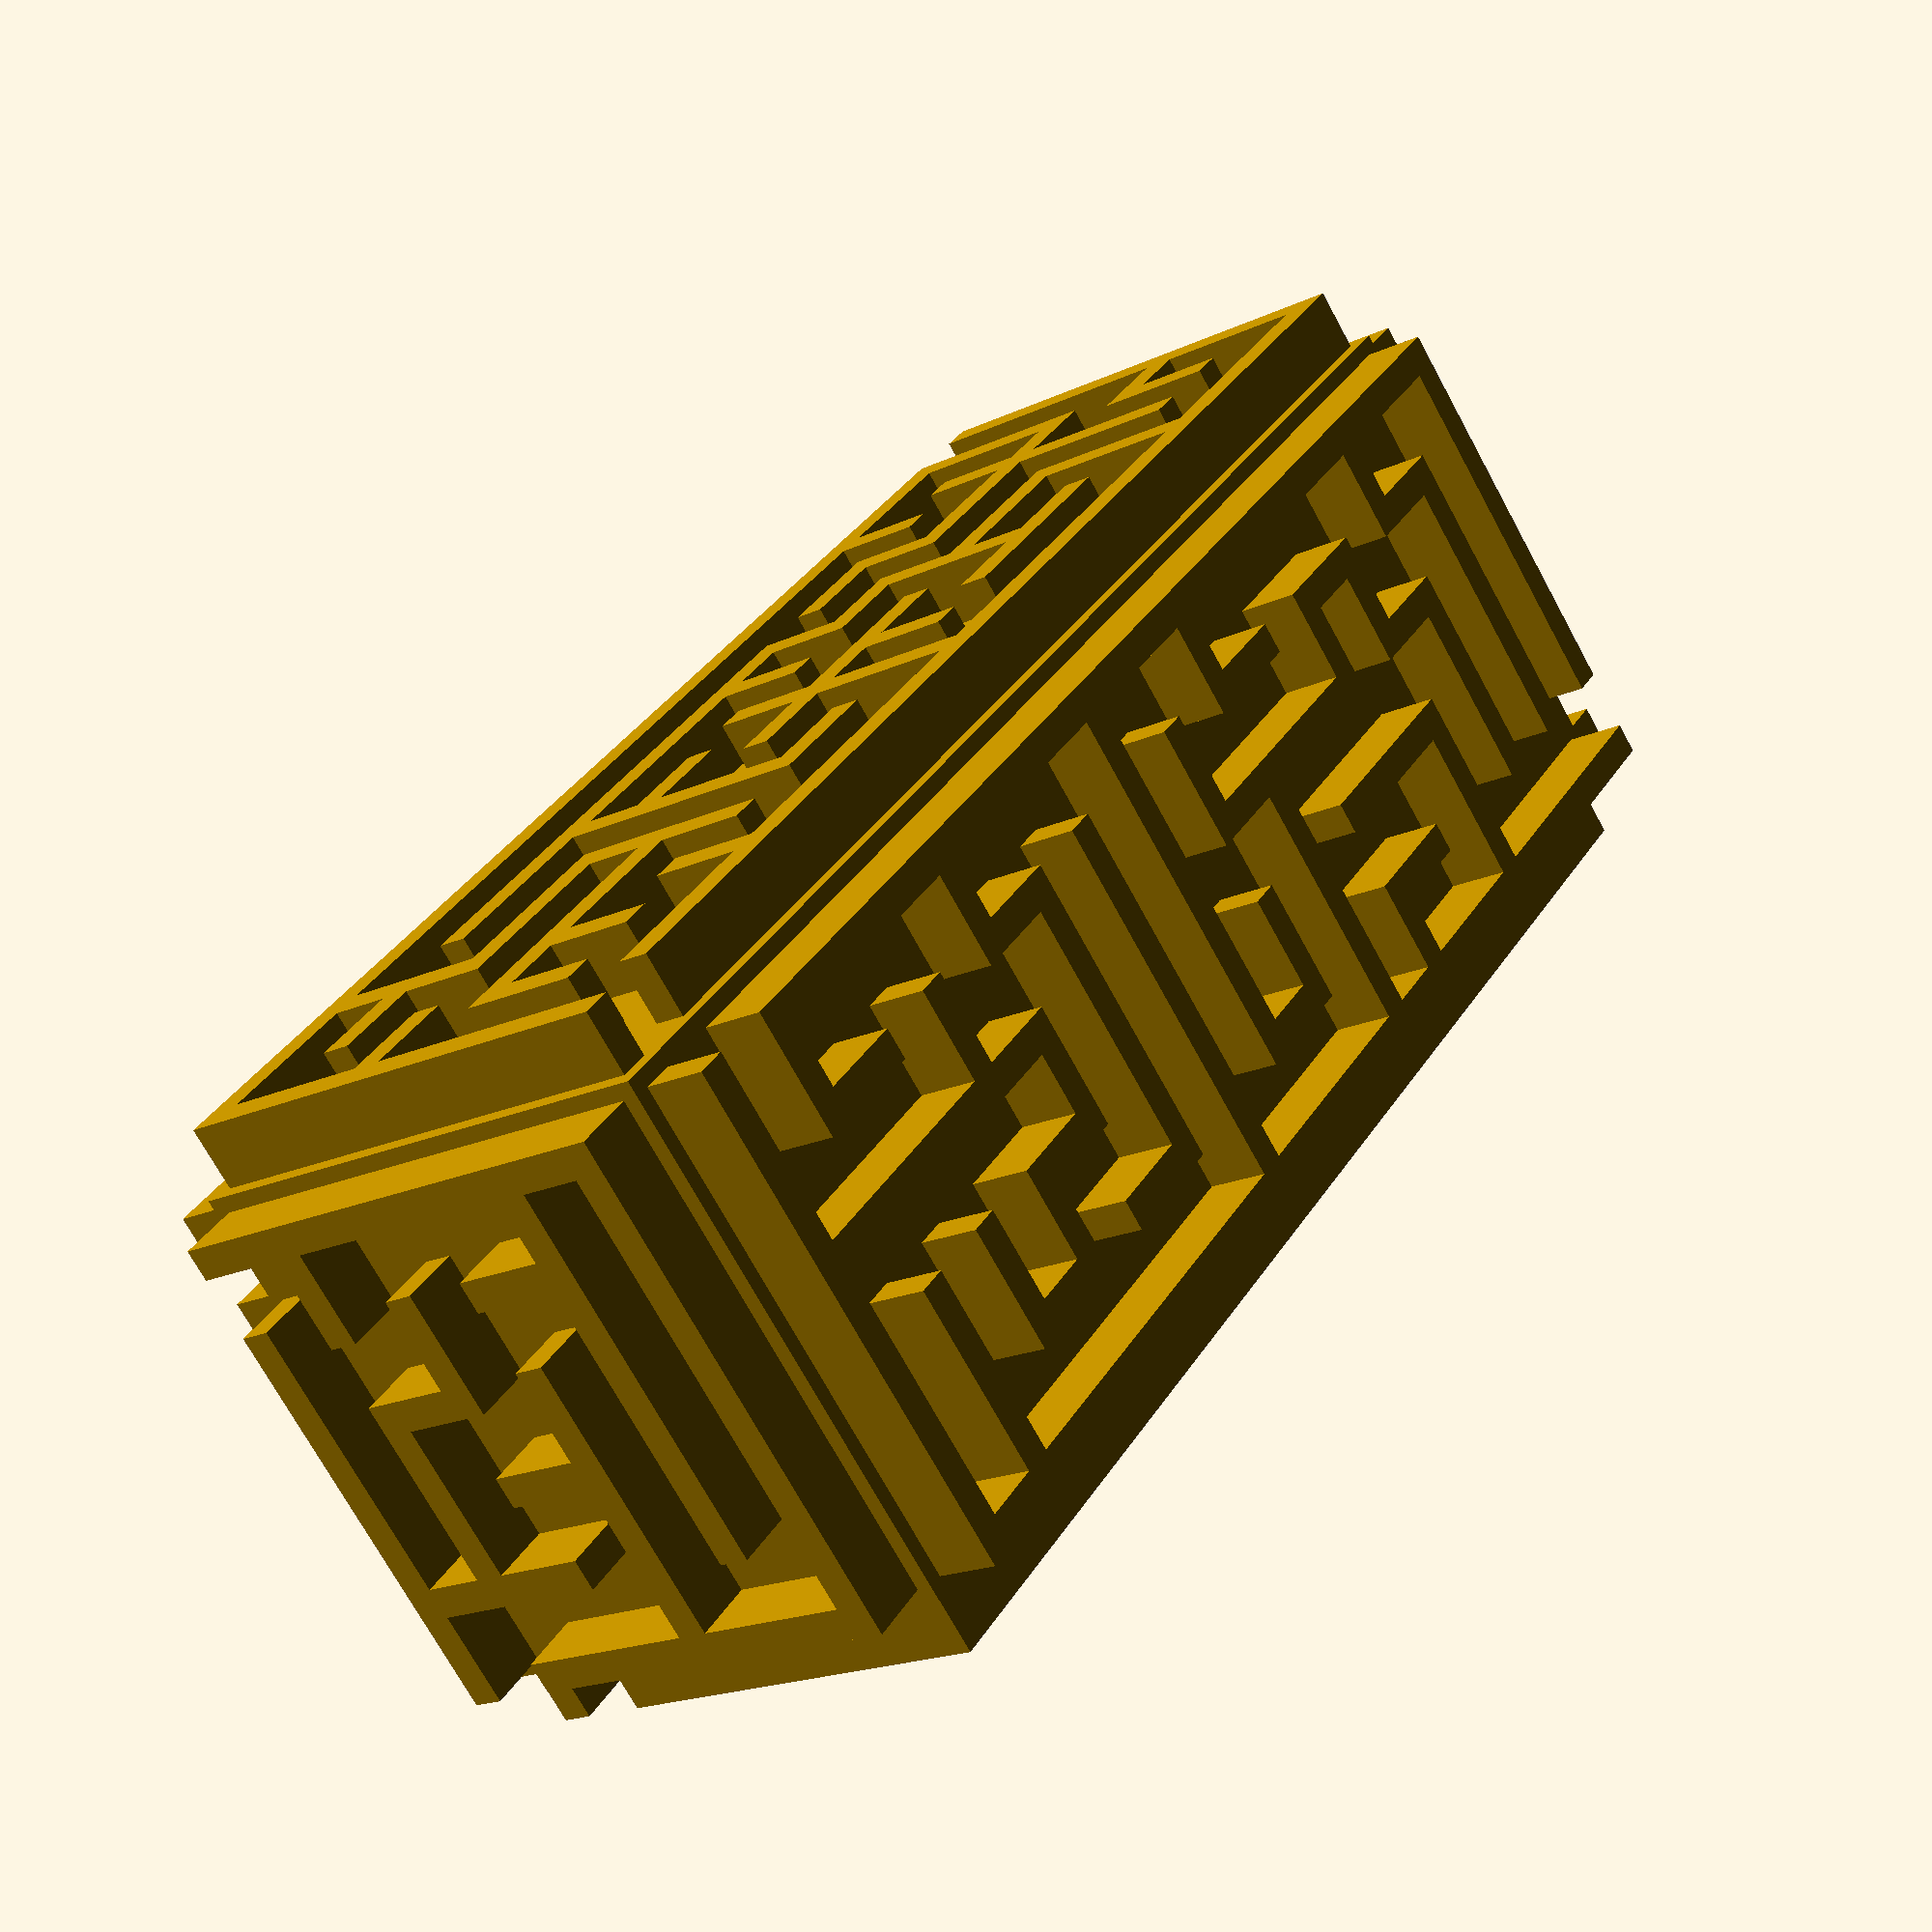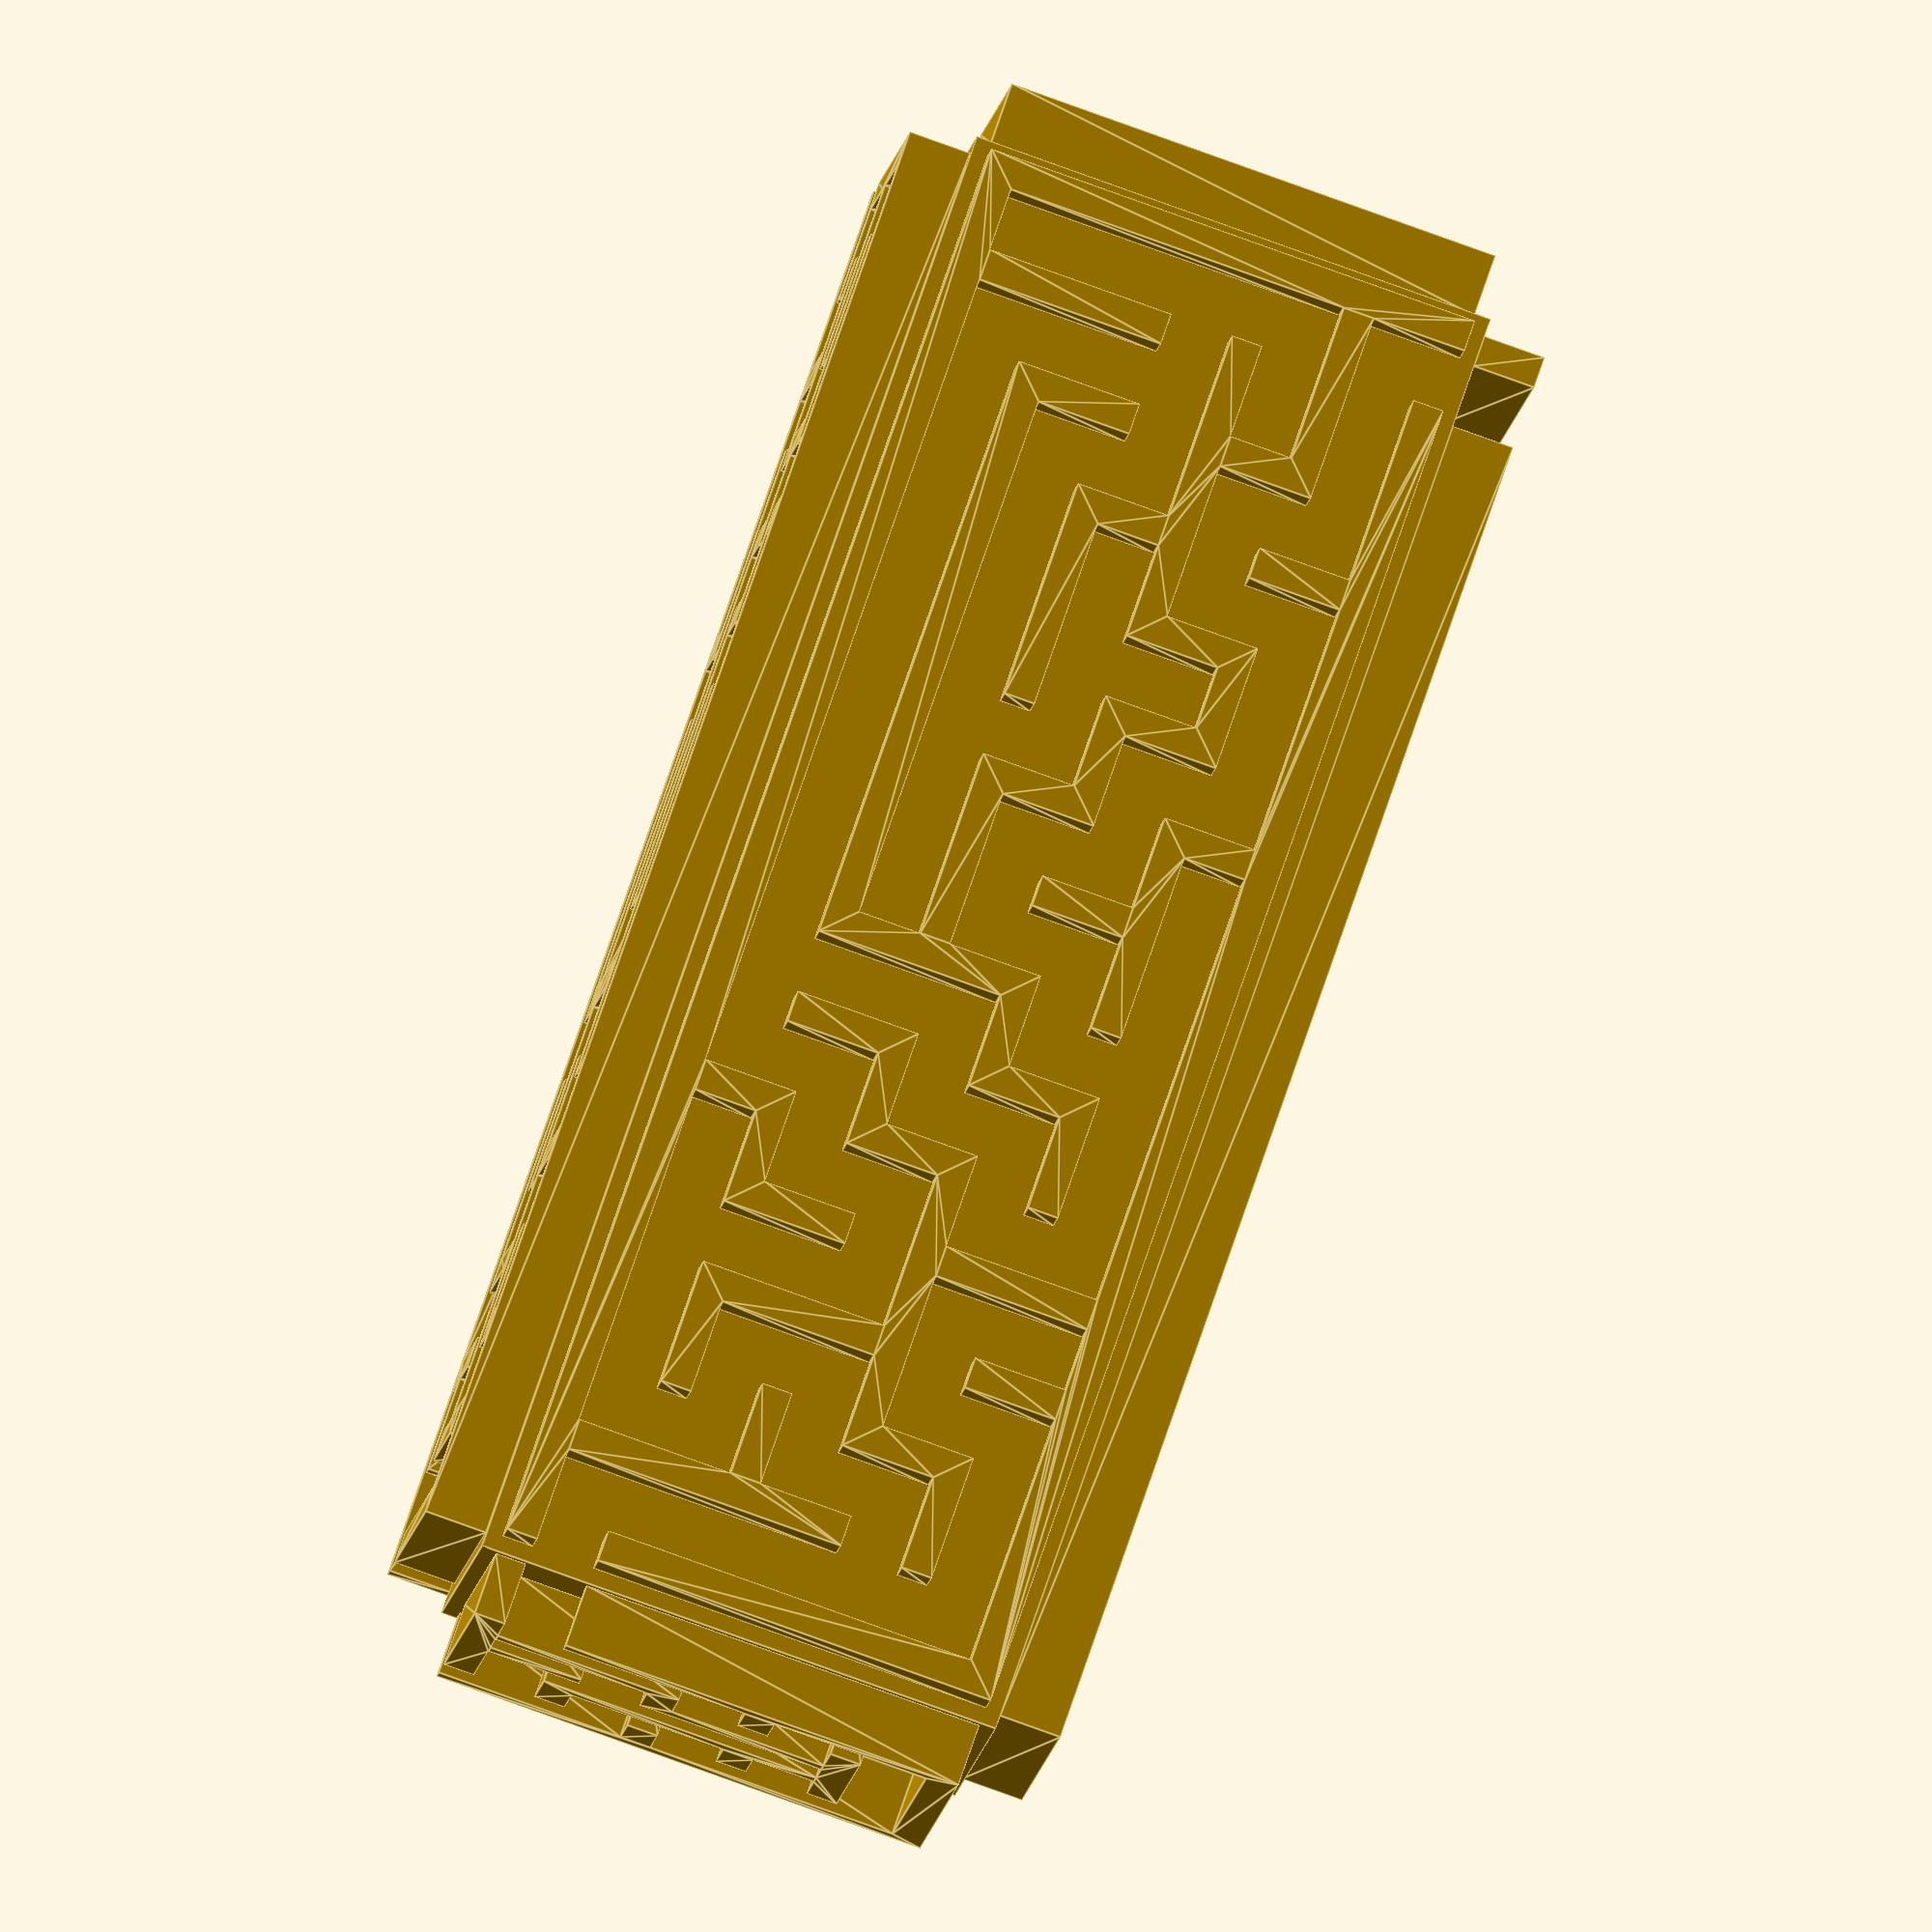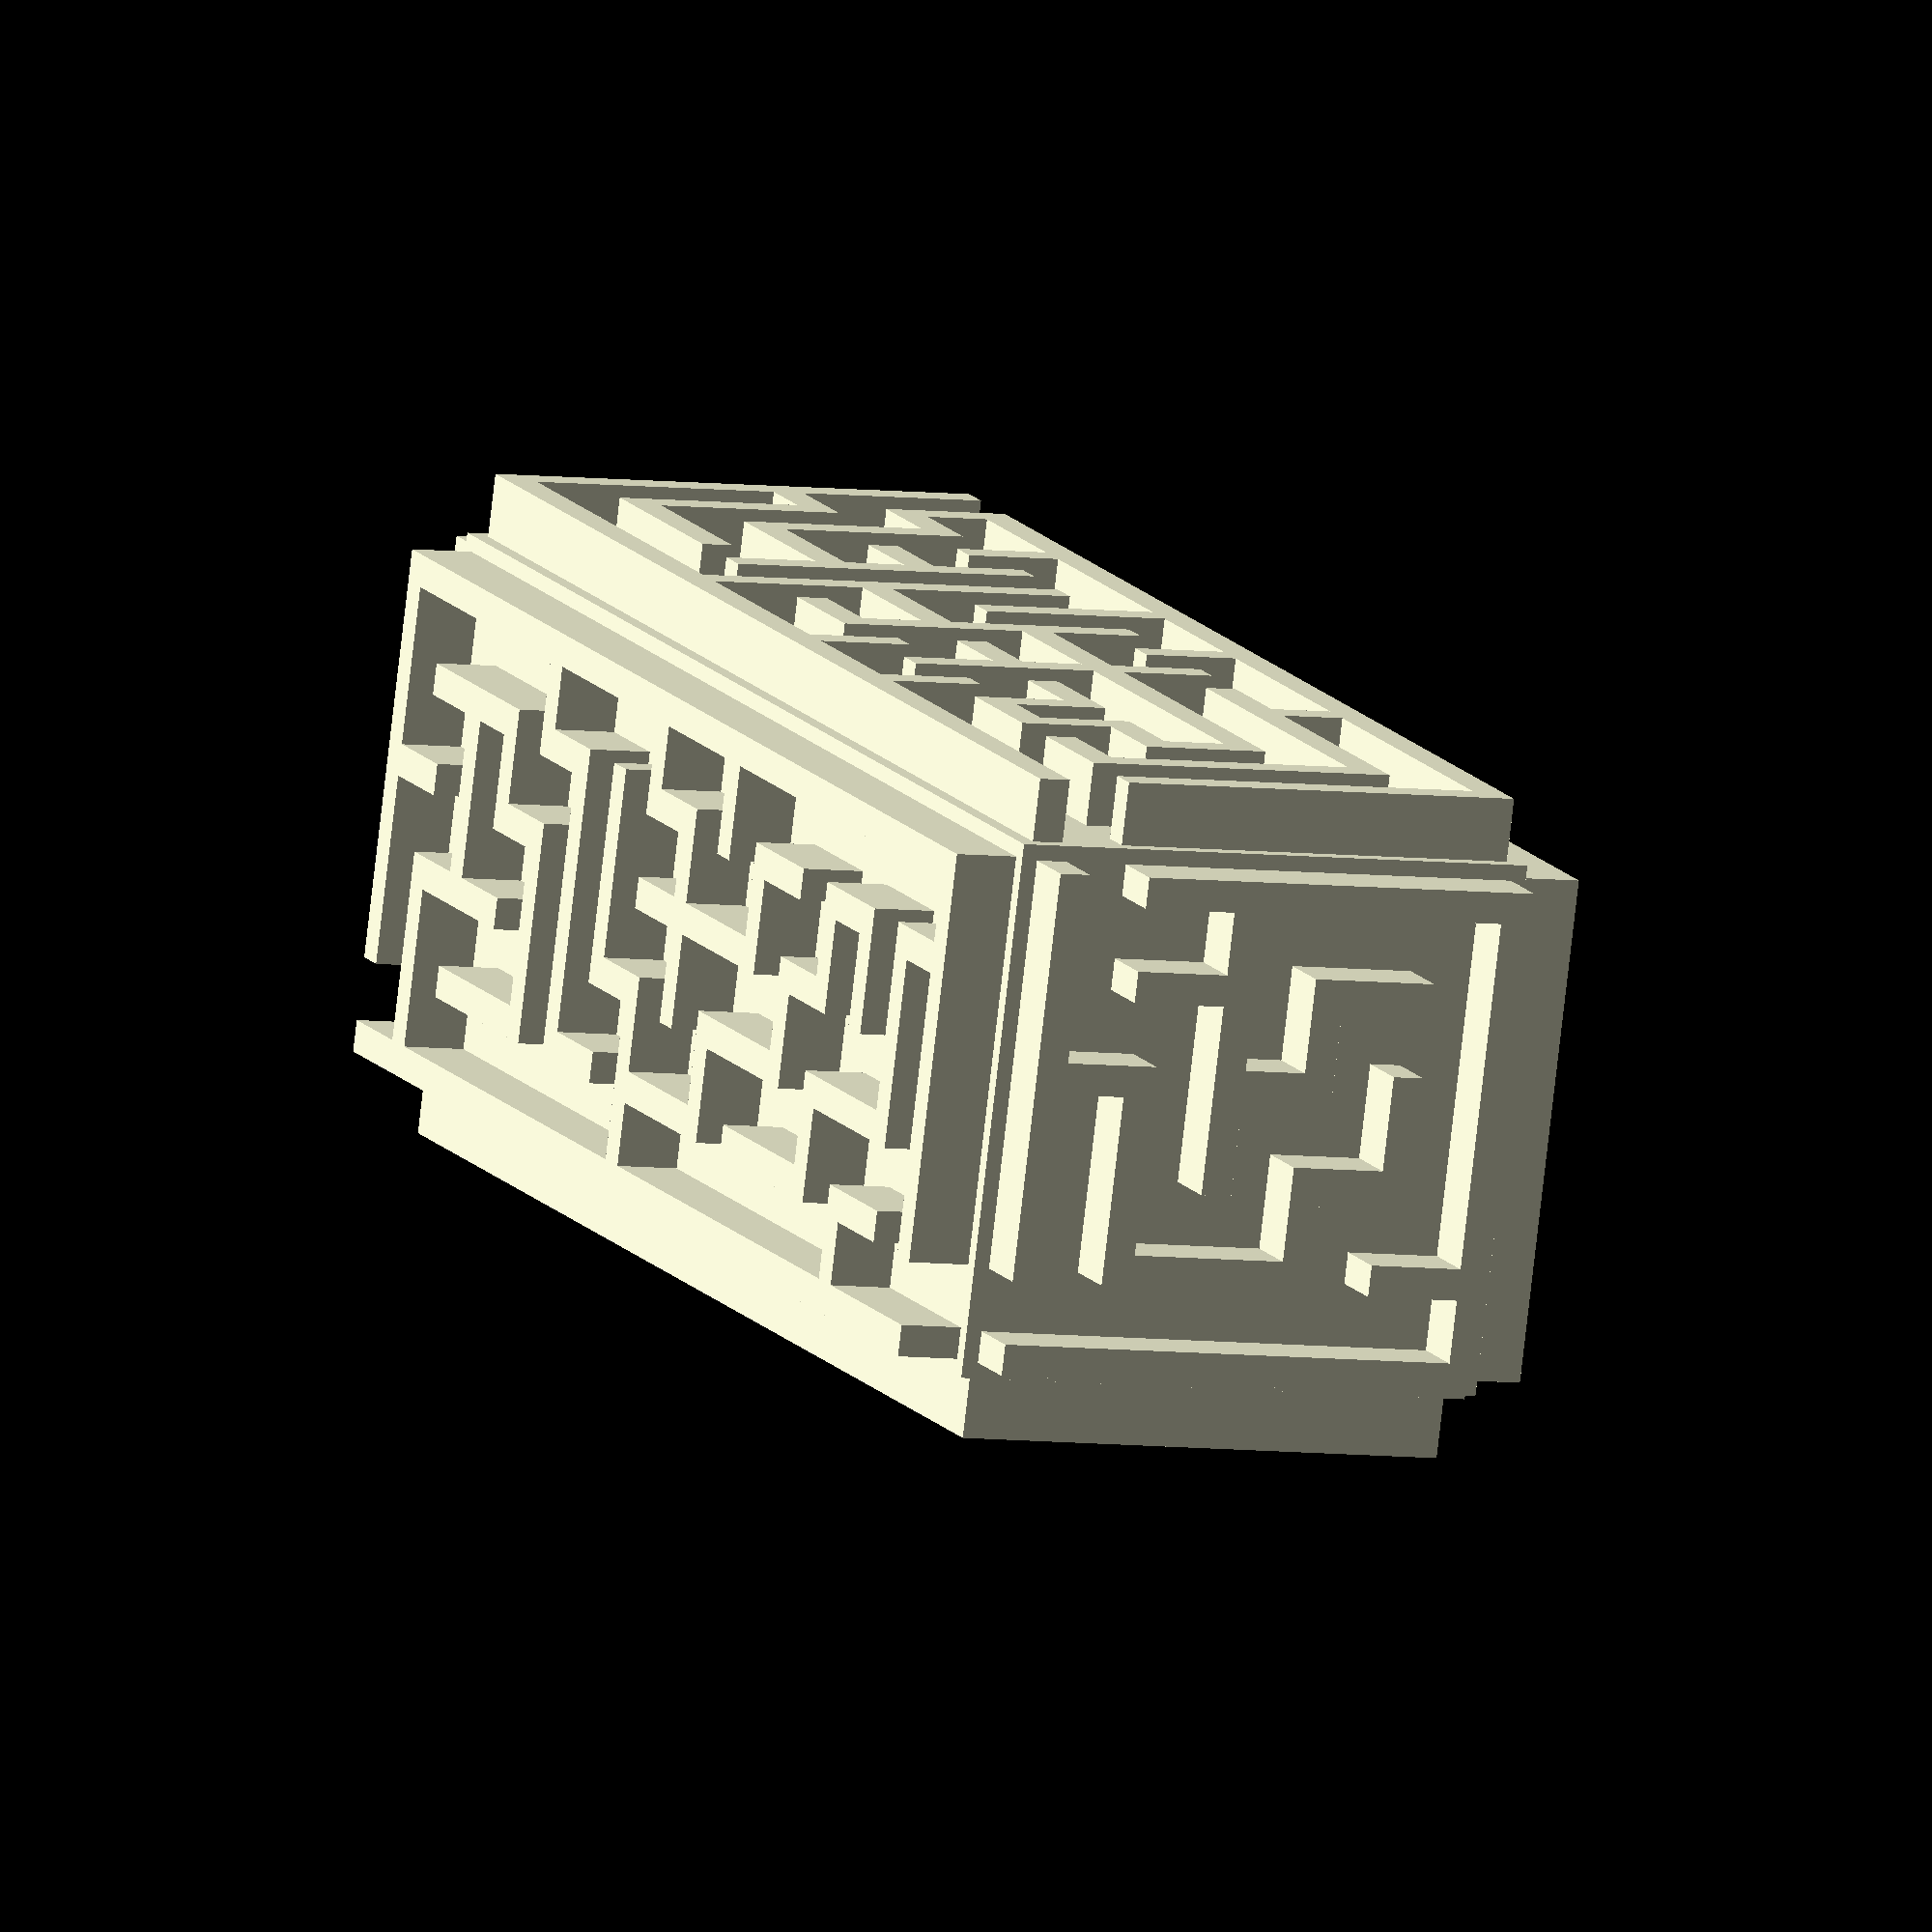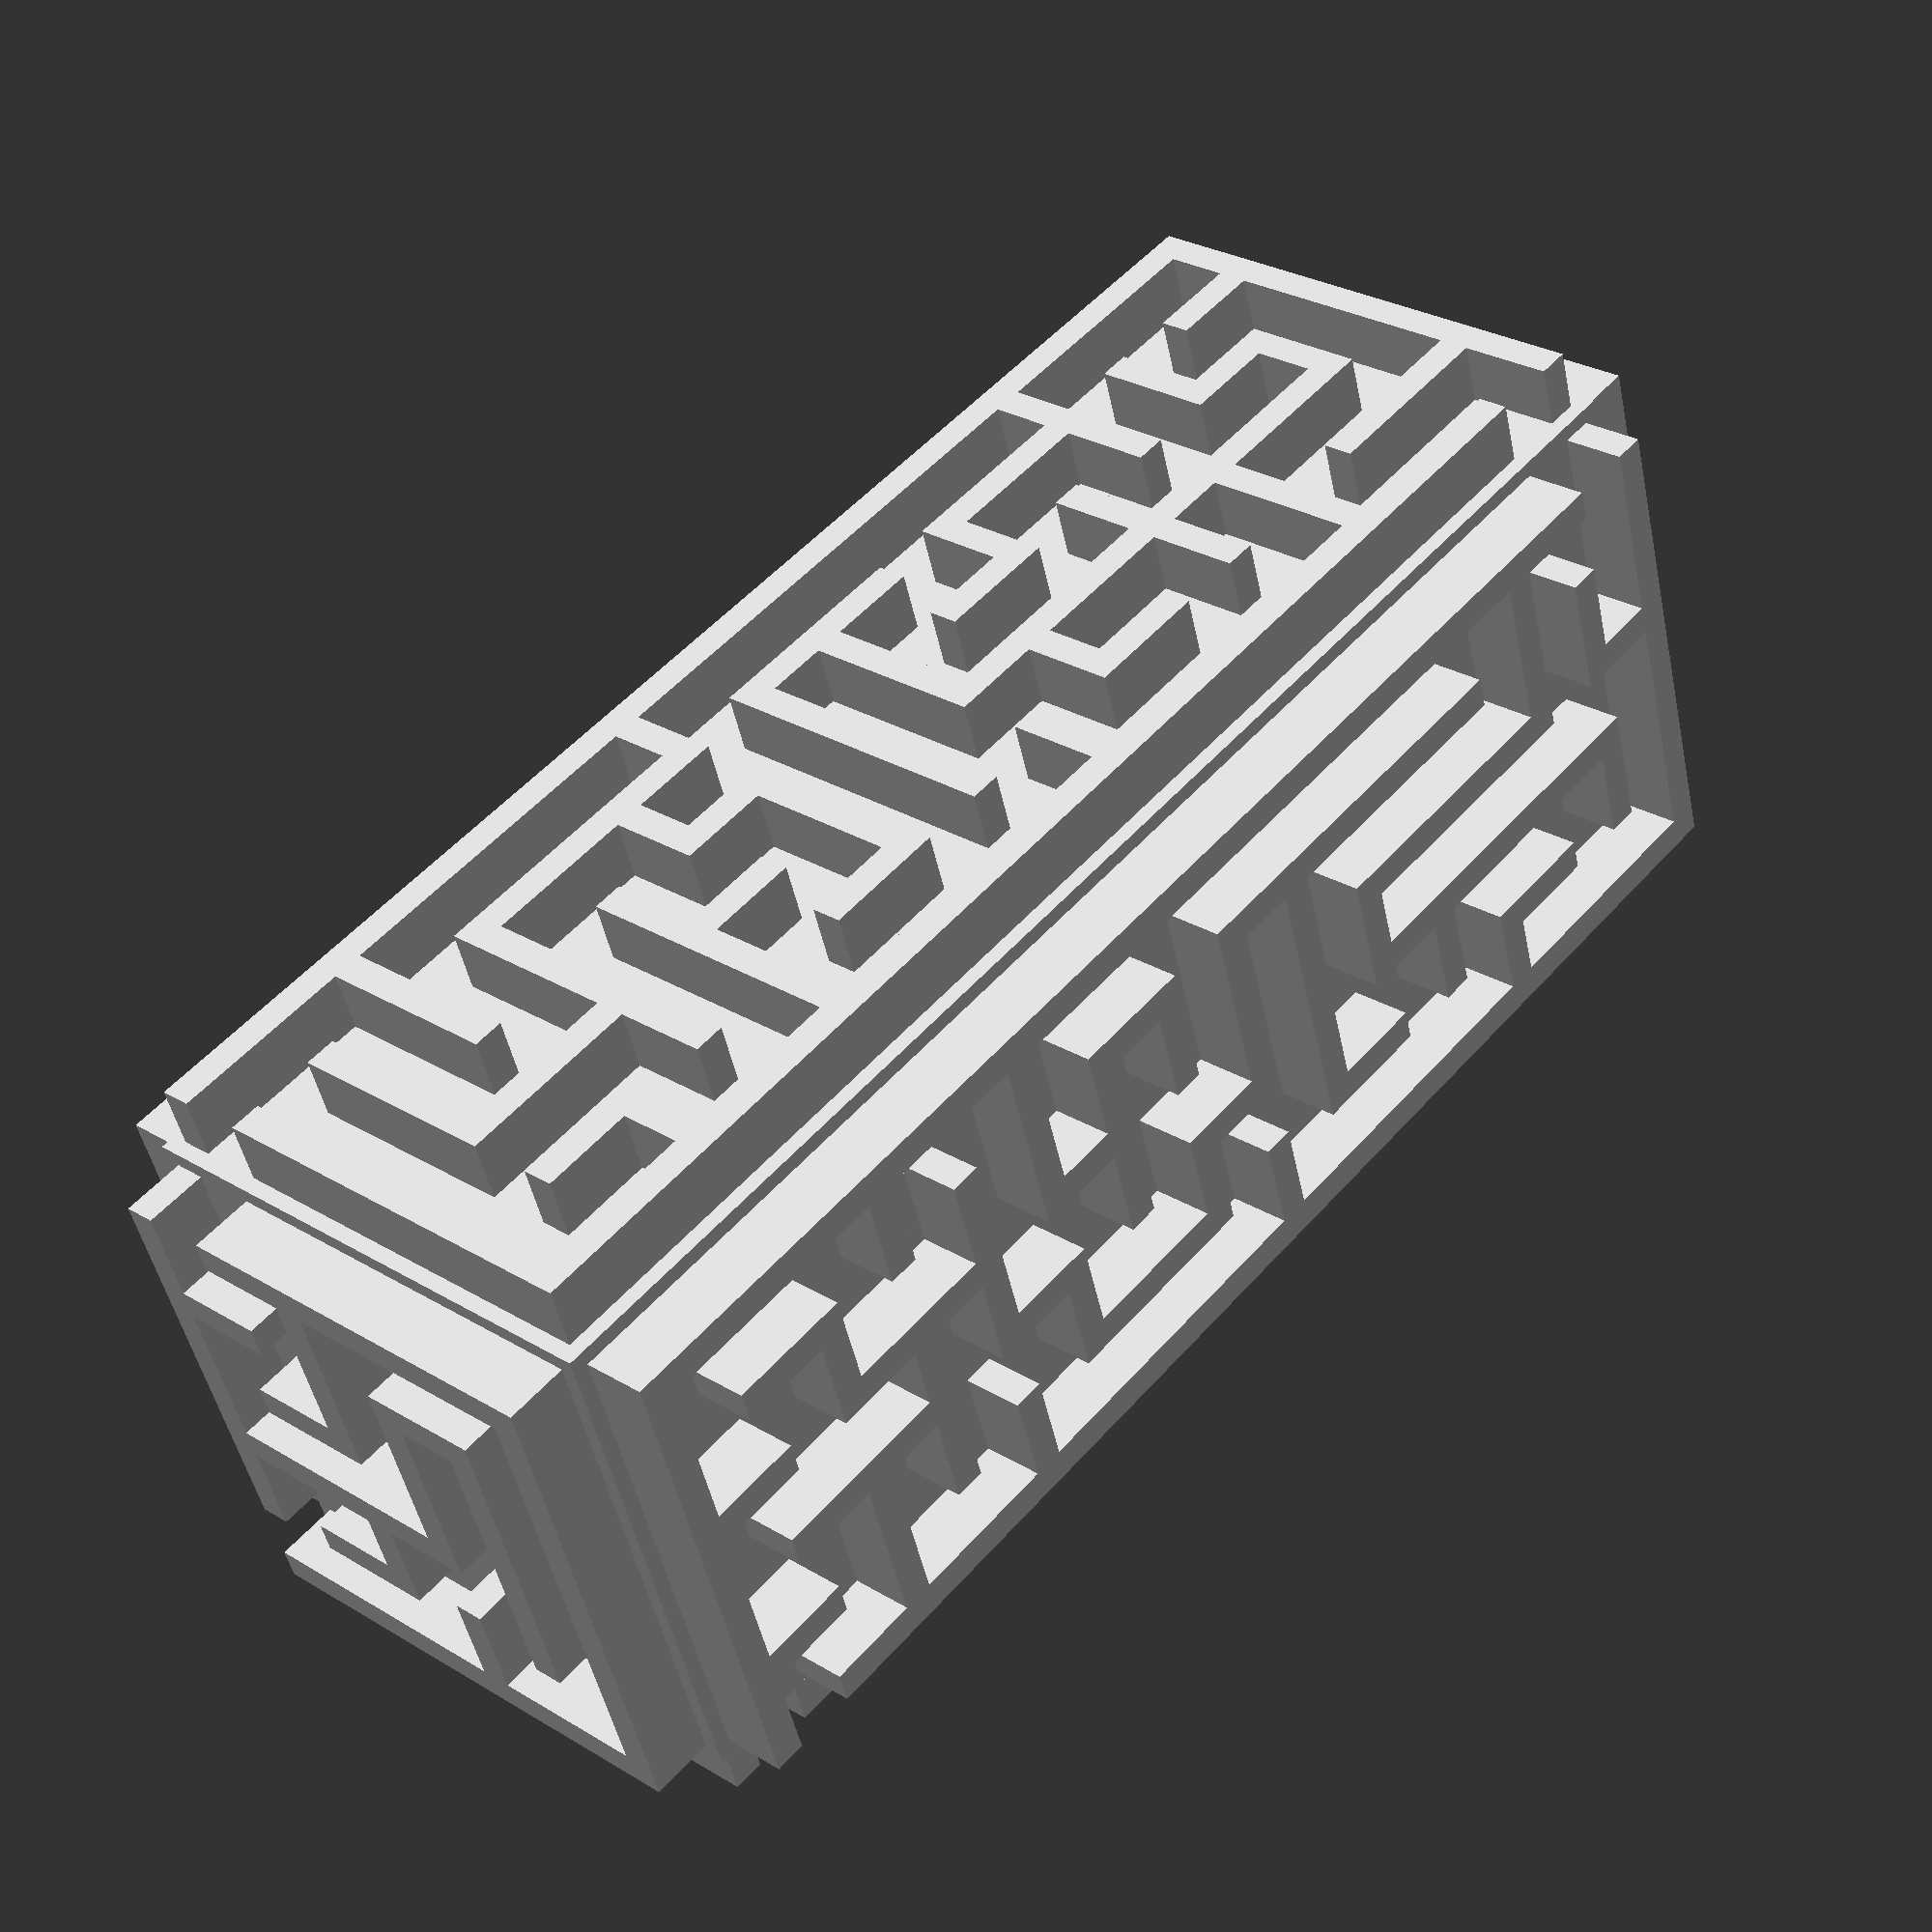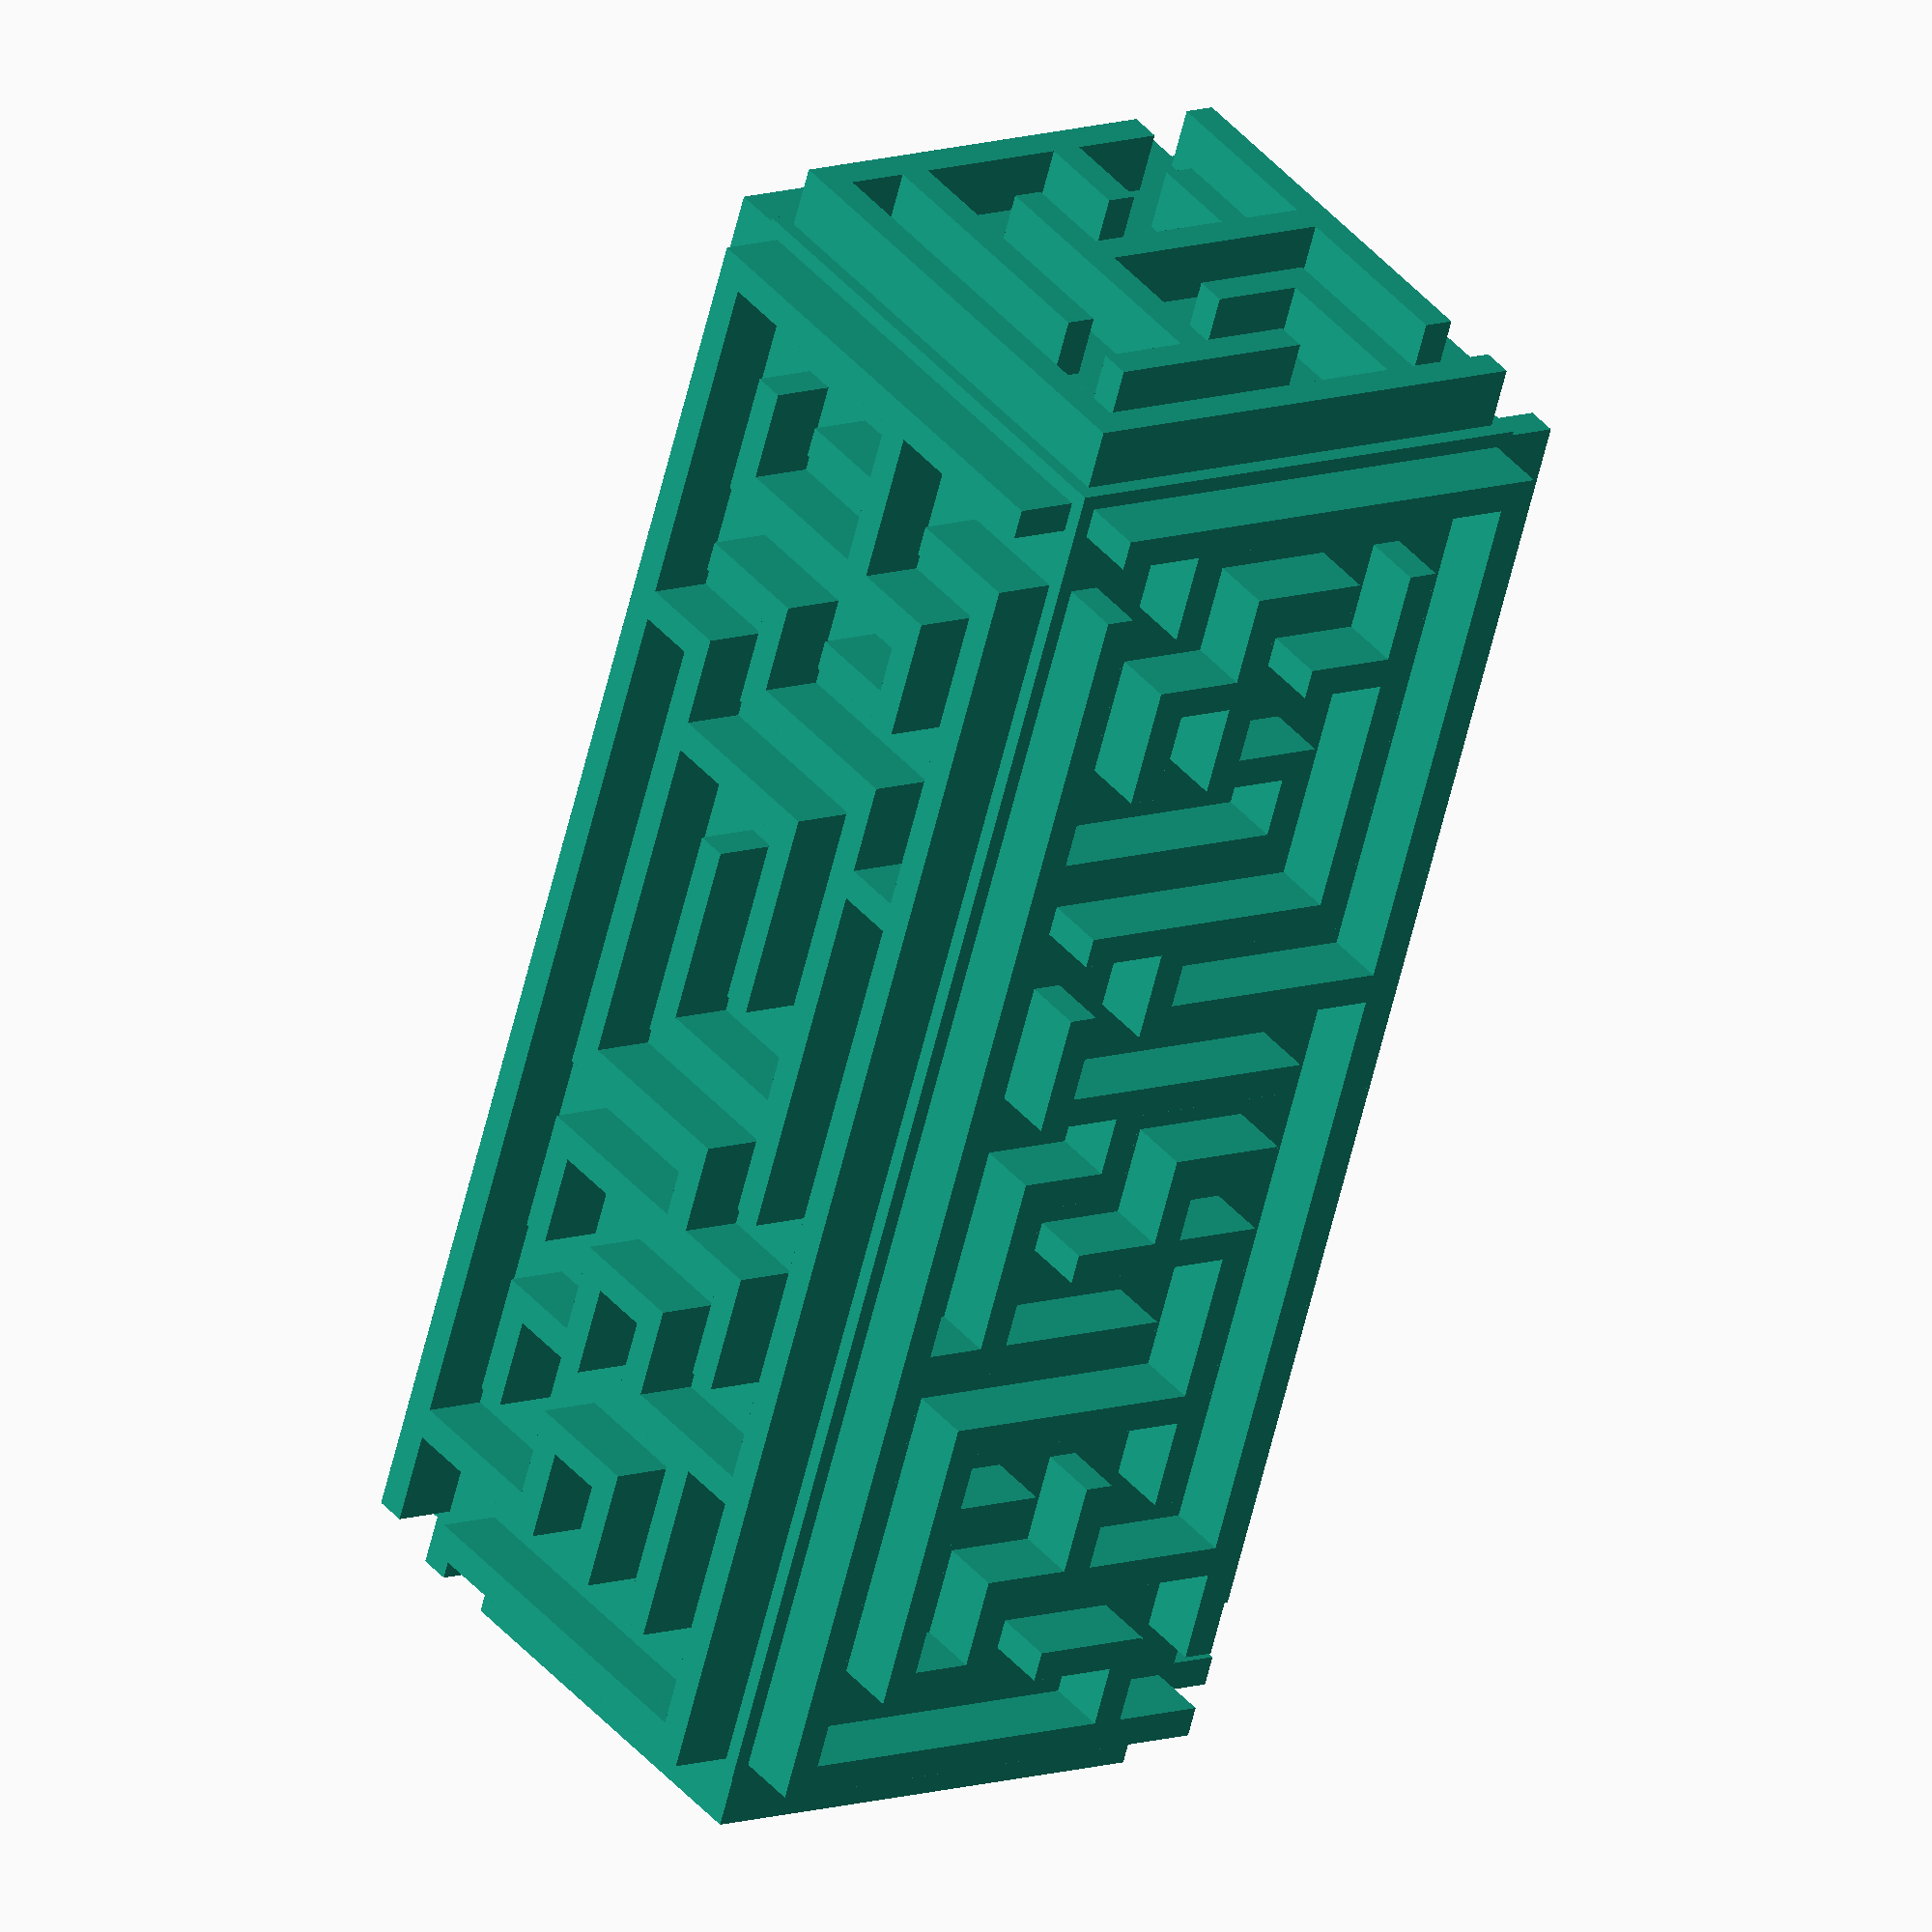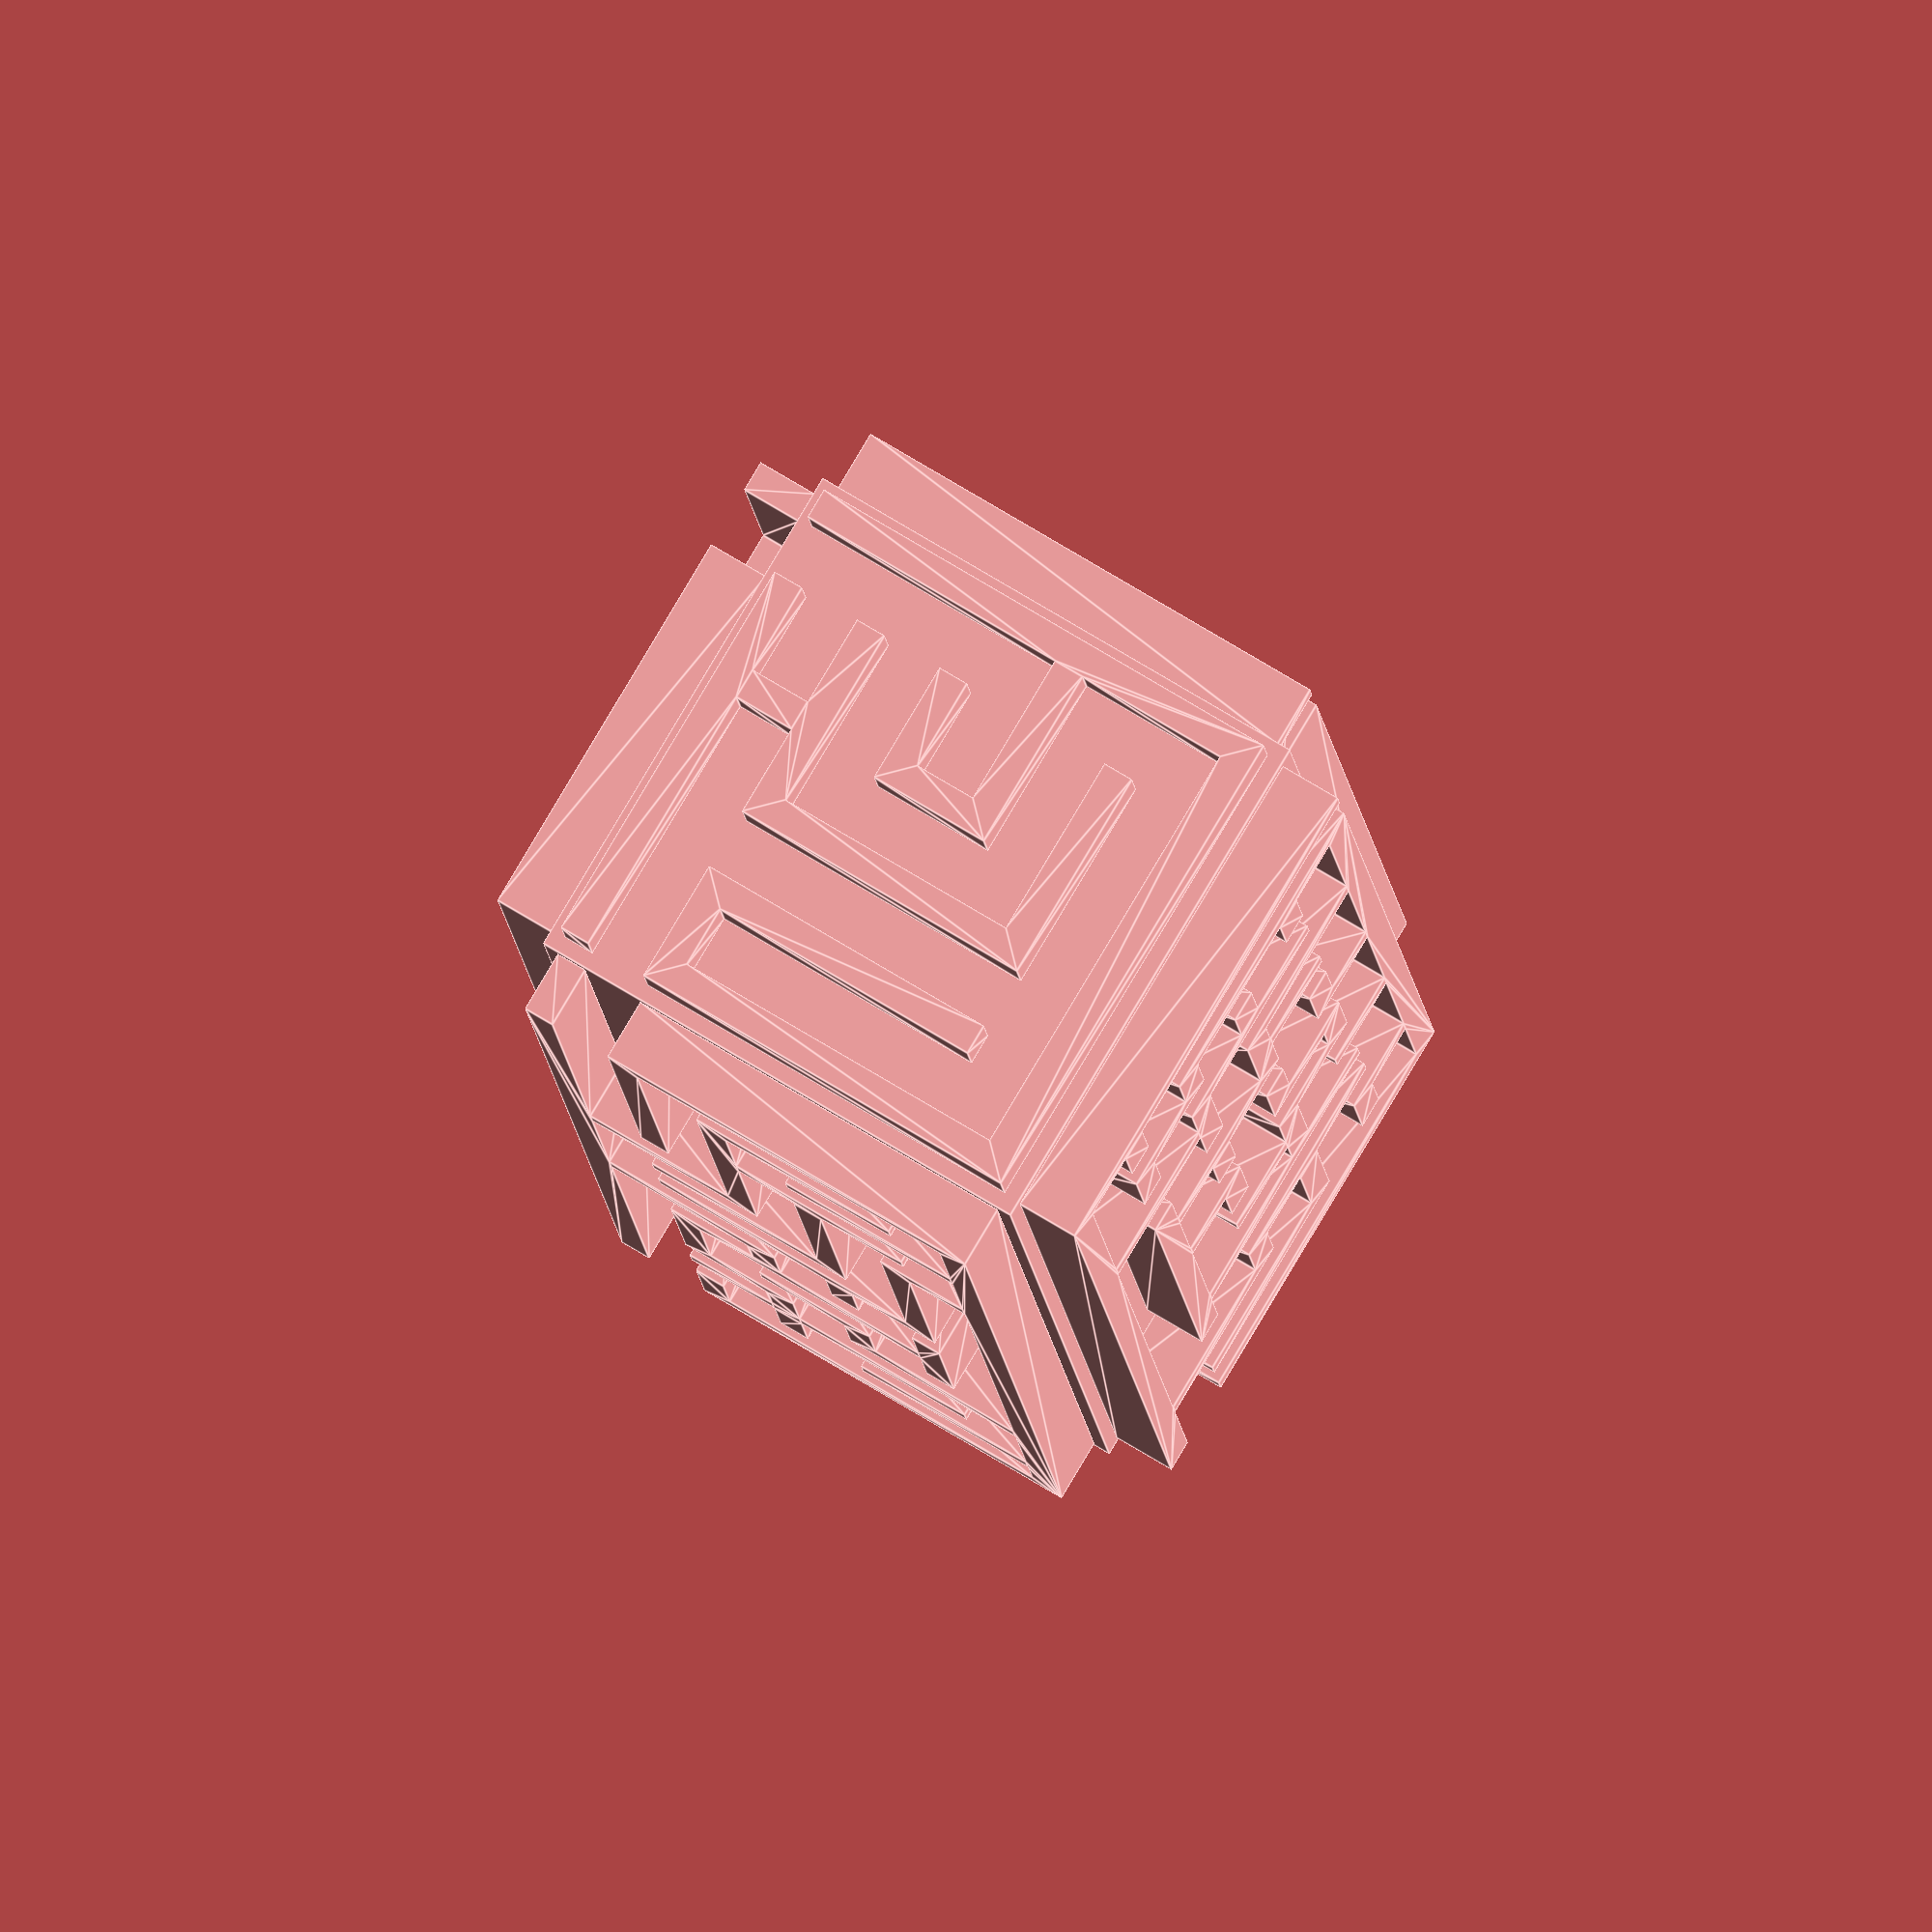
<openscad>
x_blocks = 15; 
y_blocks = 5;
z_blocks = 5;
wall_thickness = 1;
wall_height = 2;
block_width = 3;

/*
 * constants, for clearness
 *
 */
 
// random directions, for picking up a direction to visit the next block
function PERMUTATION_OF_FOUR() = [
    [1, 2, 3, 4],
    [1, 2, 4, 3],
    [1, 3, 2, 4],
    [1, 3, 4, 2],
    [1, 4, 2, 3],
    [1, 4, 3, 2],
    [2, 1, 3, 4],
    [2, 1, 4, 3],
    [2, 3, 1, 4],
    [2, 3, 4, 1],
    [2, 4, 1, 3],
    [2, 4, 3, 1],
    [3, 1, 2, 4],
    [3, 1, 4, 2],
    [3, 2, 1, 4],
    [3, 2, 4, 1],
    [3, 4, 1, 2],
    [3, 4, 2, 1],
    [4, 1, 2, 3],
    [4, 1, 3, 2],
    [4, 2, 1, 3],
    [4, 2, 3, 1],
    [4, 3, 1, 2],
    [4, 3, 2, 1]
];

function NO_WALL() = 0;
function UP_WALL() = 1;
function RIGHT_WALL() = 2;
function UP_RIGHT_WALL() = 3;

function NOT_VISITED() = 0;
function VISITED() = 1;

/* 
 * modules for creating a maze
 *
 */

// give a [x, y] point and length. draw a line in the x direction
module x_line(point, length, thickness = 1) {
    offset = thickness / 2;
    translate([point[0] - offset, point[1] - offset, 0]) 
        square([length + thickness, thickness]);
}

// give a [x, y] point and length. draw a line in the y direction
module y_line(point, length, thickness = 1) {
    offset = thickness / 2;
    translate([point[0] - offset, point[1] - offset, 0])  
        square([thickness, length + thickness]);
}

// create the outer wall of maze
module maze_outer_wall(rows, columns, block_width = 5, wall_thickness = 1) {
    x_line([0, rows * block_width], columns * block_width, wall_thickness);
    y_line([0, block_width], (rows - 1) * block_width, wall_thickness);
}

// create the inner wall of maze
module maze_inner_wall(maze, block_width = 5, wall_thickness = 1) {
    for(i = [0:len(maze) - 1]) {
        cord = maze[i];
        x = (cord[0] - 1) * block_width;
        y = (cord[1] - 1) * block_width;
        v = cord[3];
        
        if(v == 1 || v == 3) {
            x_line([x, y], block_width, wall_thickness);
        }
        if(v == 2 || v == 3) {
            y_line([x + block_width, y], block_width, wall_thickness);
        }
    }  
}

// create a maze
module maze(rows, columns, maze_vector, block_width = 5, wall_thickness = 1) {
     maze_outer_wall(rows, columns, block_width, wall_thickness);
     maze_inner_wall(maze_vector, block_width, wall_thickness);
}

/* 
 * utilities functions
 *
 */

// comare the equality of [x1, y1] and [x2, y2]
function cord_equals(cord1, cord2) = cord1 == cord2;

// is the point visited?
function not_visited(cord, vs, index = 0) =
    index == len(vs) ? true : 
        (cord_equals([vs[index][0], vs[index][1]], cord) && vs[index][2] == 1 ? false :
            not_visited(cord, vs, index + 1));
            
// pick a direction randomly
function rand_dirs() =
    PERMUTATION_OF_FOUR()[round(rands(0, 24, 1)[0])]; 

// give a index (exclusivly), slice a vector 
function head_to(i, vs) =
    i >= len(vs) ? vs : (
        i == 0 ? [] : concat(head_to(i - 1, vs), [vs[i - 1]])
    );

// give a index (exclusivly), slice a vector 
function tail_from(i, vs, index = 0, new_vs = []) =
    i >= len(vs) ? [] : (
        index < i ? tail_from(i, vs, index + 1) : (
            index < len(vs) ? tail_from(i, vs, index + 1, concat(new_vs, [vs[index]])) : new_vs
        )
    );

// replace v1 in the vector with v2 
function replace(v1, v2, vs, index = 0) =
    index == len(vs) ? vs : (
        vs[index] == v1 ? concat(concat(head_to(index, vs), [v2]), tail_from(index + 1, vs)) : replace(v1, v2, vs, index + 1)
    );
    
/* 
 * functions for generating a maze vector
 *
 */

// initialize rows of a maze
function init_row(n, length) =
    length == 0 ? [] : concat(init_row(n, length - 1), [[length, n, 0, UP_RIGHT_WALL()]]);
    
// initialize a maze
function init_maze(rows, columns) =
    rows == 0 ? [] : concat(init_maze(rows - 1, columns), init_row(rows, columns));
    
// find a vector in the maze vector
function find(i, j, maze_vector, index = 0) =
    index == len(maze_vector) ? [] : (
        cord_equals([i, j], [maze_vector[index][0], maze_vector[index][1]]) ? maze_vector[index] : find(i, j, maze_vector, index + 1)
    );

////
// NO_WALL = 0;
// UP_WALL = 1;
// RIGHT_WALL = 2;
// UP_RIGHT_WALL = 3;
function delete_right_wall(original_block) = 
    original_block == NO_WALL() || original_block == RIGHT_WALL() ? NO_WALL() : UP_WALL();

function delete_up_wall(original_block) = 
    (original_block == NO_WALL() || original_block == UP_WALL()) ? NO_WALL() : RIGHT_WALL();
    
function delete_right_wall_of(vs, is_visited, maze_vector) =
    replace(vs, [vs[0], vs[1] , is_visited, delete_right_wall(vs[3])] ,maze_vector);

function delete_up_wall_of(vs, is_visited, maze_vector) =
    replace(vs, [vs[0], vs[1] , is_visited, delete_up_wall(vs[3])] ,maze_vector);

function go_right(i, j, rows, columns, maze_vector) =
    go_maze(i + 1, j, rows, columns, delete_right_wall_of(find(i, j, maze_vector), VISITED(), maze_vector));
    
function go_up(i, j, rows, columns, maze_vector) =
    go_maze(i, j - 1, rows, columns, delete_up_wall_of(find(i, j, maze_vector), VISITED(), maze_vector));
    
function visit(v, maze_vector) =
    replace(v, [v[0], v[1], VISITED(), v[3]], maze_vector);
 
function go_left(i, j, rows, columns, maze_vector) =
    go_maze(i - 1, j, rows, columns, delete_right_wall_of(find(i - 1, j, maze_vector), NOT_VISITED(), maze_vector));
    
function go_down(i, j, rows, columns, maze_vector) =
    go_maze(i, j + 1, rows, columns, delete_up_wall_of(find(i, j + 1, maze_vector), NOT_VISITED(), maze_vector));
    
function go_maze(i, j, rows, columns, maze_vector) =
    look_around(i, j, rand_dirs(), rows, columns, visit(find(i, j, maze_vector), maze_vector));
    
function look_around(i, j, dirs, rows, columns, maze_vector, index = 0) =
    index == 4 ? maze_vector : 
        look_around( 
            i, j, dirs, 
            rows, columns, 
            build_wall(i, j, dirs[index], rows, columns, maze_vector), 
            index + 1
        ); 

function build_wall(i, j, n, rows, columns, maze_vector) = 
    n == 1 && i != columns && not_visited([i + 1, j], maze_vector) ? go_right(i, j, rows, columns, maze_vector) : ( 
        n == 2 && j != 1 && not_visited([i, j - 1], maze_vector) ? go_up(i, j, rows, columns, maze_vector)  : (
            n == 3 && i != 1 && not_visited([i - 1, j], maze_vector) ? go_left(i, j,rows, columns,  maze_vector)  : (
                n == 4 && j != rows && not_visited([i, j + 1], maze_vector) ? go_down(i, j, rows, columns, maze_vector) : maze_vector
            ) 
        )
    ); 

module maze_cube(blocks, block_width, wall_thickness, wall_height) {
    x_blocks = blocks[0];
    y_blocks = blocks[1];
    z_blocks = blocks[2];
    
    length = block_width * x_blocks + wall_thickness * 2;
    width = block_width * y_blocks + wall_thickness * 2;
    height = block_width * z_blocks + wall_thickness * 2;
   
   
    
   maze_vector1 = go_maze(1, 1, y_blocks, x_blocks, replace([1, 1, 0, UP_RIGHT_WALL()], [1, 1, 0, RIGHT_WALL()],
        replace([x_blocks, y_blocks, 0, UP_RIGHT_WALL()], [x_blocks, y_blocks, 0, UP_WALL()], init_maze(y_blocks, x_blocks))
    ));
    
    maze_vector2 = go_maze(1, 1, y_blocks, x_blocks, replace([x_blocks, 1, 0, UP_RIGHT_WALL()], [x_blocks, 1, 0, RIGHT_WALL()], init_maze(y_blocks, x_blocks)));
    
    maze_vector3 = go_maze(1, 1, x_blocks, z_blocks, replace([z_blocks, x_blocks, 0, UP_RIGHT_WALL()], [z_blocks, x_blocks, 0, UP_WALL()], init_maze(x_blocks, z_blocks)));
    
    maze_vector4 = go_maze(1, 1, z_blocks, x_blocks, replace([x_blocks, 1, 0, UP_RIGHT_WALL()], [x_blocks, 1, 0, UP_WALL()], init_maze(z_blocks, x_blocks)));
    
    maze_vector5 = go_maze(1, 1, z_blocks, y_blocks, replace([y_blocks, 1, 0, UP_RIGHT_WALL()], [y_blocks, 1, 0, RIGHT_WALL()], init_maze(z_blocks, y_blocks)));
    
    maze_vector6 = go_maze(1, 1, y_blocks, z_blocks,  replace([z_blocks, 1, 0, UP_RIGHT_WALL()], [z_blocks, 1, 0, RIGHT_WALL()], init_maze(y_blocks, z_blocks))); 
    
    
    cube([length, width, height]);
        
    // 1
    translate([wall_thickness, wall_thickness, -wall_height]) 
        linear_extrude(wall_height) 
        union() {
            y_line([0, 0], block_width);
            maze(y_blocks, x_blocks, maze_vector1, block_width, wall_thickness);
        }
                
    // 5
    translate([wall_thickness, wall_thickness, height]) 
         linear_extrude(wall_height) 
            maze(y_blocks, x_blocks, maze_vector2, block_width, wall_thickness);
    // 6       
    translate([length - wall_thickness, -wall_height, height - wall_thickness]) 
         rotate([90, 90, 180]) linear_extrude(wall_height) 
            maze(x_blocks, z_blocks, maze_vector3, block_width, wall_thickness);
    // 3
    translate([wall_thickness, width, height - wall_thickness]) 
        rotate([-90, 0, 0]) linear_extrude(wall_height) 
            maze(z_blocks, x_blocks, maze_vector4, block_width, wall_thickness);     
    // 4
    translate([-wall_height, width - wall_thickness, height - wall_thickness]) 
         rotate([90, 180, 90])linear_extrude(wall_height) 
            maze(z_blocks, y_blocks, maze_vector5, block_width, wall_thickness);
        
    // 2
    translate([length, width - wall_thickness, wall_thickness]) 
         rotate([0, -90, 180]) linear_extrude(wall_height) 
            maze(y_blocks, z_blocks, maze_vector6, block_width, wall_thickness);
    
}
    
/*
 * create a maze
 *
 */

maze_cube([x_blocks, y_blocks, z_blocks], block_width, wall_thickness, wall_height);
</openscad>
<views>
elev=18.7 azim=225.4 roll=132.1 proj=p view=wireframe
elev=7.1 azim=70.8 roll=175.7 proj=o view=edges
elev=79.8 azim=111.8 roll=173.4 proj=o view=wireframe
elev=228.5 azim=229.0 roll=348.1 proj=p view=solid
elev=348.7 azim=67.8 roll=231.7 proj=o view=solid
elev=285.4 azim=97.3 roll=121.1 proj=o view=edges
</views>
